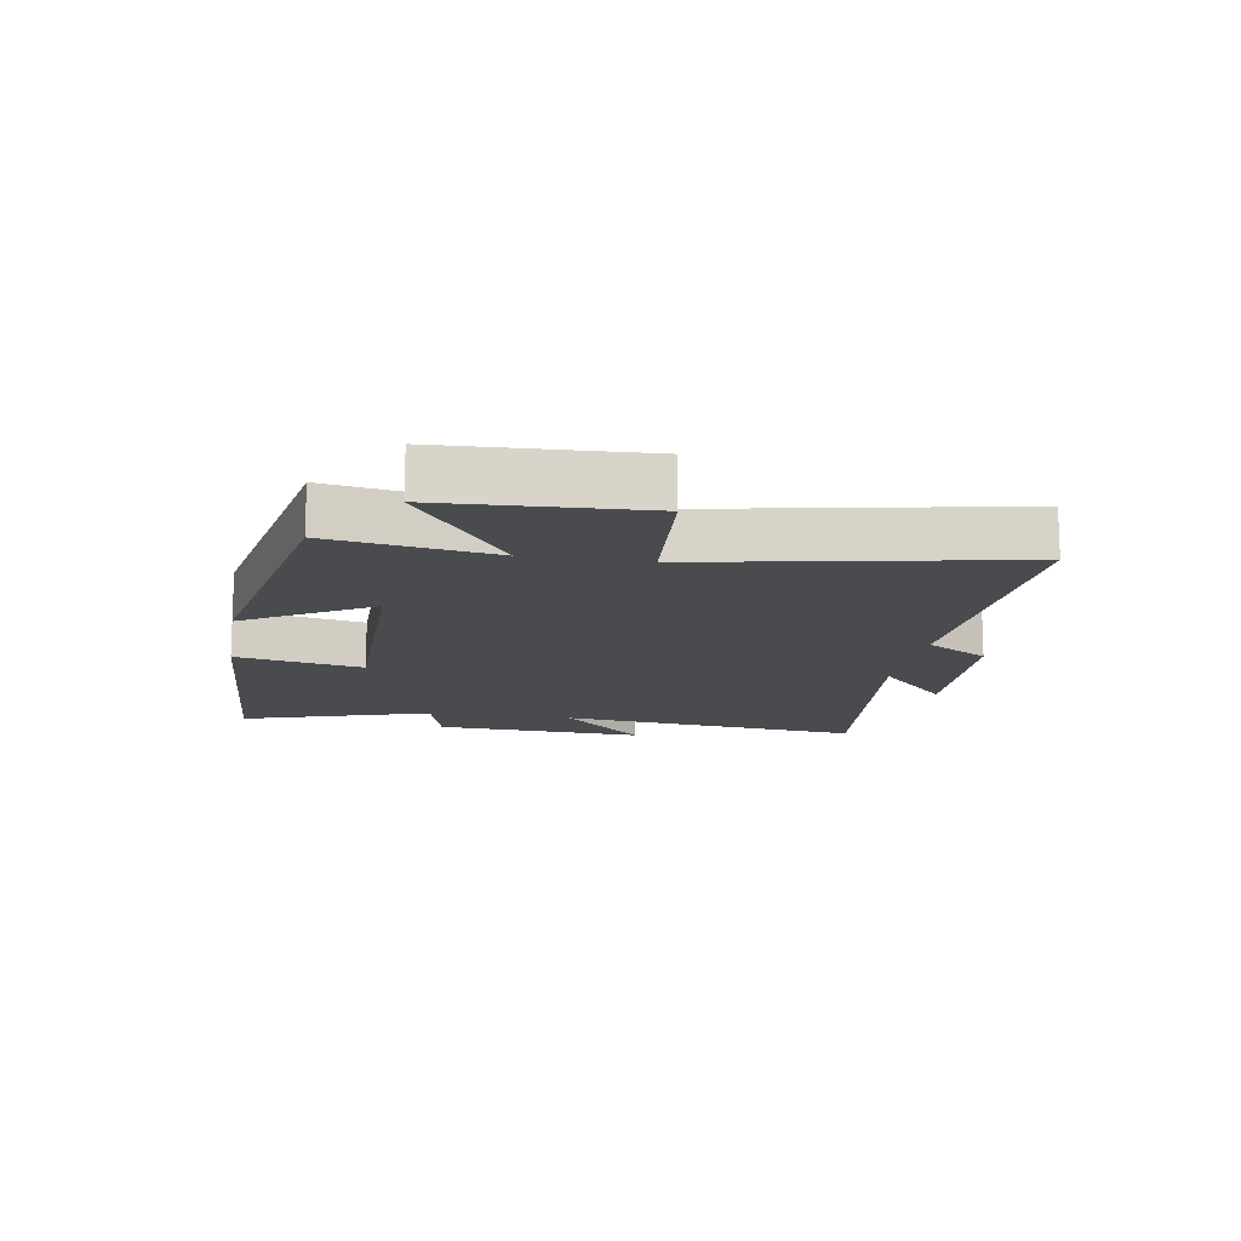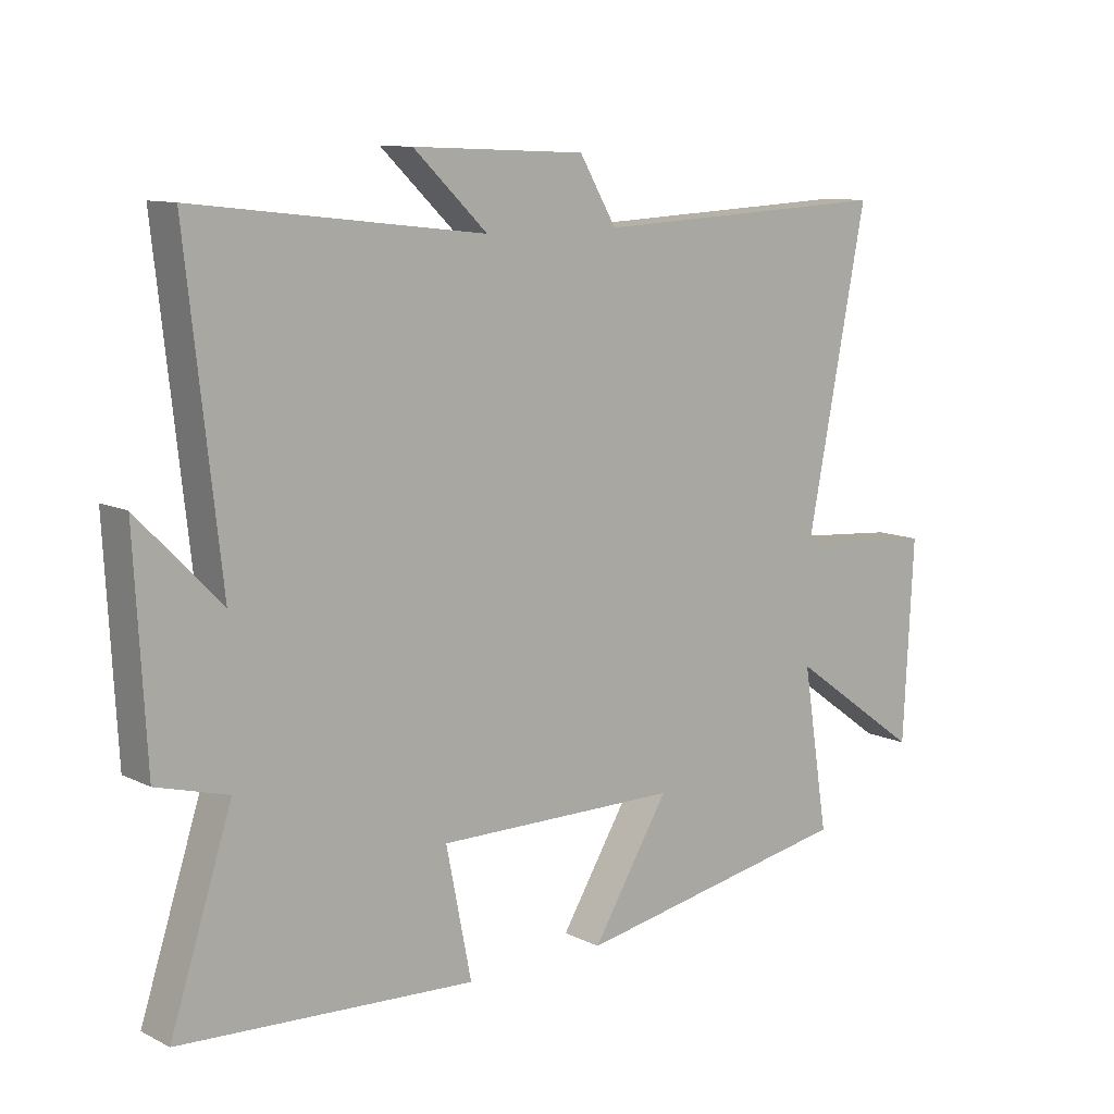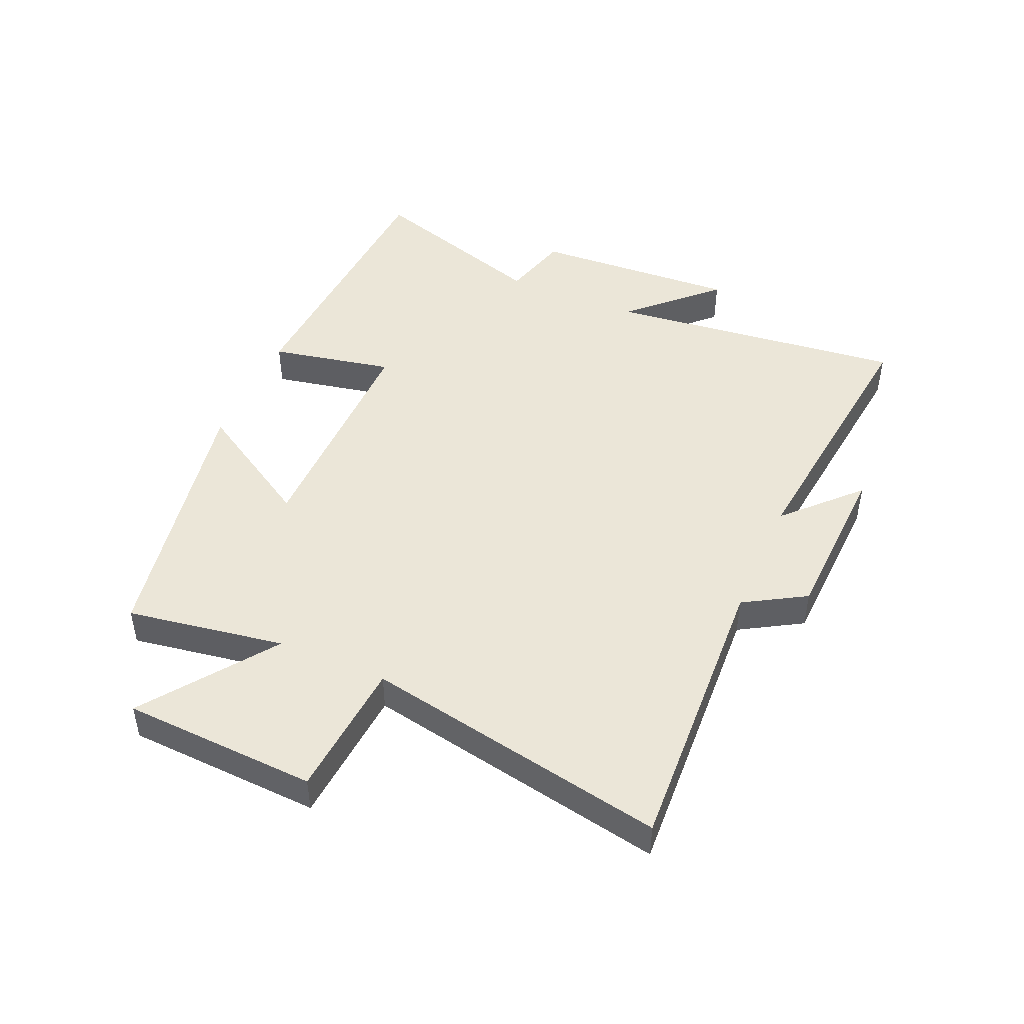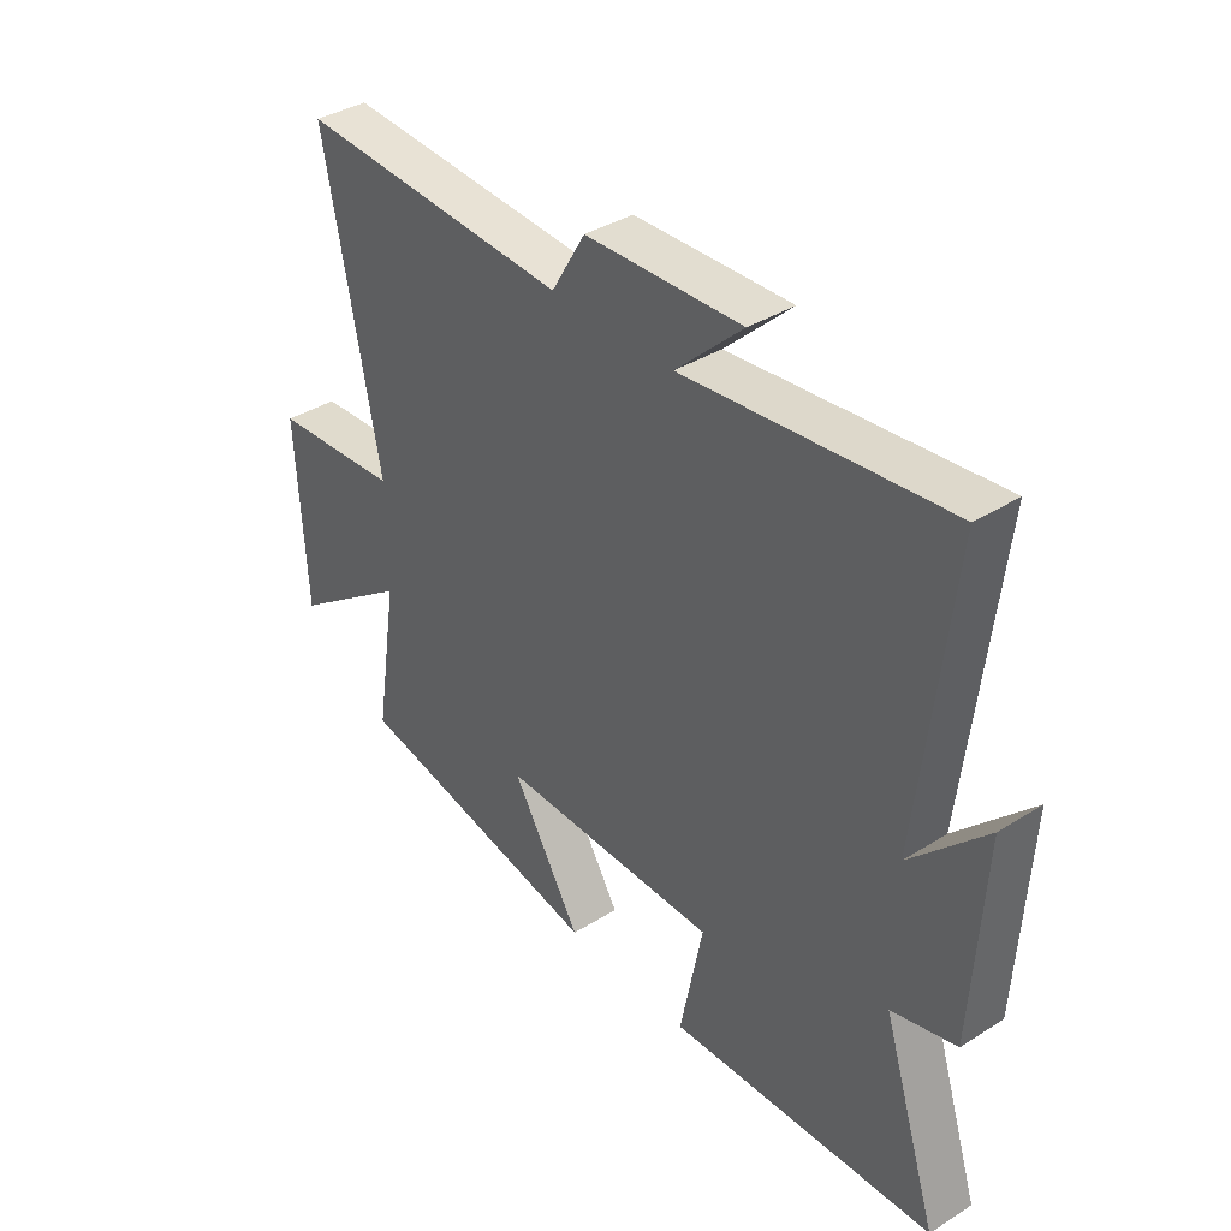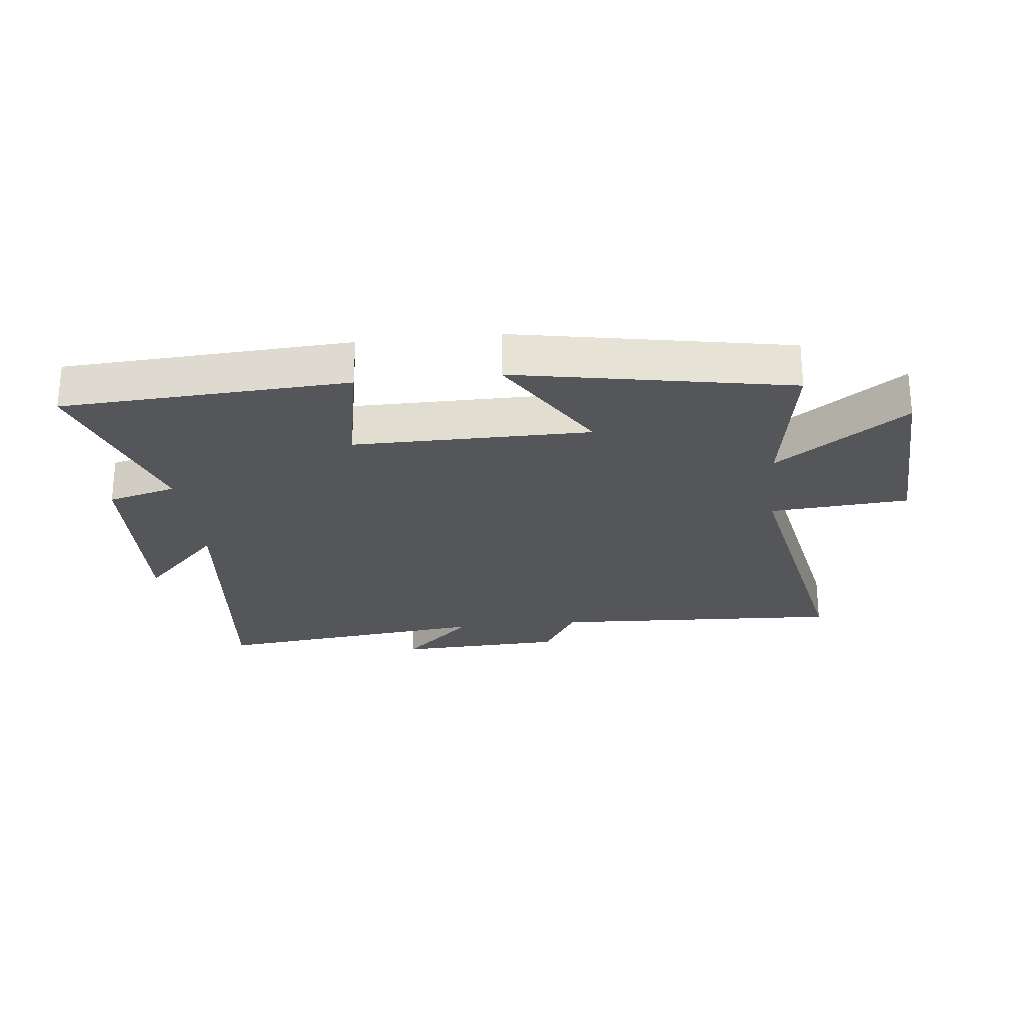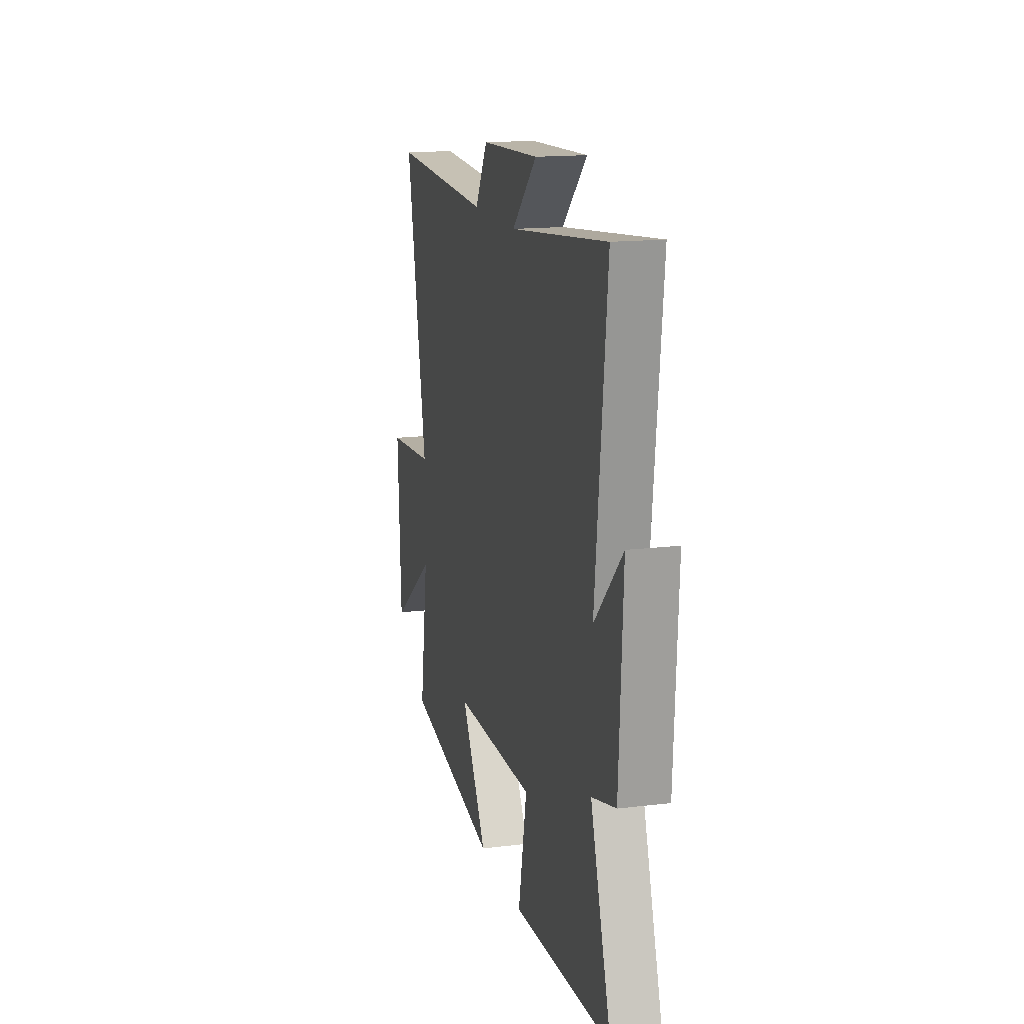
<metadata>
{"format":"obj","ext":"obj","renderer":"f3d","projection":"perspective","resolution":1024,"background":"white","views":[{"elev":-13.8,"azim":-99.7,"up":"+Y"},{"elev":10.7,"azim":140.4,"up":"+Z"},{"elev":46.3,"azim":-66.6,"up":"+Y"},{"elev":37.8,"azim":51.3,"up":"+Z"},{"elev":-25.1,"azim":-173.8,"up":"+Y"},{"elev":15.8,"azim":75.7,"up":"+Z"}]}
</metadata>
<code>
v 0.598 0.07 -0.474
v 0.131 0.07 -0.5
v 0.171 0.07 -0.298
v -0.215 0.07 -0.3
v -0.093 0.07 -0.5
v -0.541 0.07 -0.417
v -0.5 0.07 -0.158
v -0.711 0.07 -0.31
v -0.727 0.07 0.008
v -0.5 0.07 0.026
v -0.597 0.07 0.523
v -0.119 0.07 0.5
v -0.06 0.07 0.6
v 0.214 0.07 0.612
v 0.097 0.07 0.5
v 0.554 0.07 0.553
v 0.5 0.07 0.063
v 0.631 0.07 0.198
v 0.613 0.07 -0.14
v 0.5 0.07 -0.171
v 0.598 0 -0.474
v 0.131 0 -0.5
v 0.171 0 -0.298
v -0.215 0 -0.3
v -0.093 0 -0.5
v -0.541 0 -0.417
v -0.5 0 -0.158
v -0.711 0 -0.31
v -0.727 0 0.008
v -0.5 0 0.026
v -0.597 0 0.523
v -0.119 0 0.5
v -0.06 0 0.6
v 0.214 0 0.612
v 0.097 0 0.5
v 0.554 0 0.553
v 0.5 0 0.063
v 0.631 0 0.198
v 0.613 0 -0.14
v 0.5 0 -0.171
f 17 18 19 20
f 15 16 17
f 15 17 20
f 12 13 14 15
f 12 15 20 1
f 10 11 12 1
f 7 8 9 10
f 4 5 6 7
f 3 4 7 10
f 1 2 3
f 1 3 10
f 40 39 38 37
f 37 36 35
f 40 37 35
f 35 34 33 32
f 21 40 35 32
f 21 32 31 30
f 30 29 28 27
f 27 26 25 24
f 30 27 24 23
f 23 22 21
f 30 23 21
f 1 21 22 2
f 2 22 23 3
f 3 23 24 4
f 4 24 25 5
f 5 25 26 6
f 6 26 27 7
f 7 27 28 8
f 8 28 29 9
f 9 29 30 10
f 10 30 31 11
f 11 31 32 12
f 12 32 33 13
f 13 33 34 14
f 14 34 35 15
f 15 35 36 16
f 16 36 37 17
f 17 37 38 18
f 18 38 39 19
f 19 39 40 20
f 20 40 21 1

</code>
